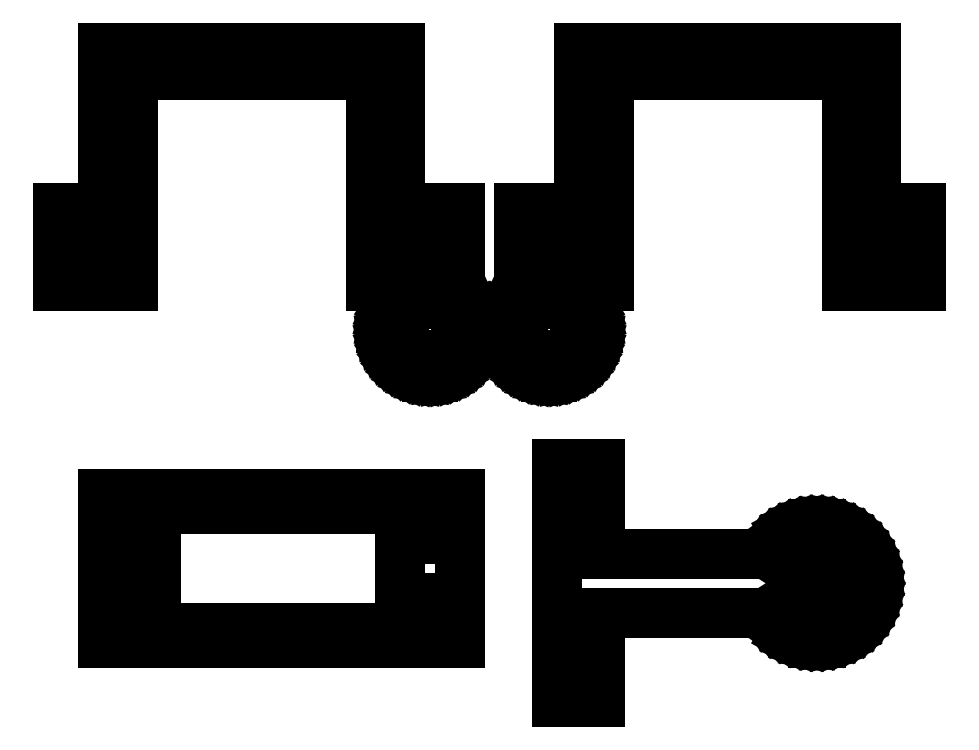
<metadata>
{"format":"dxf","ext":"dxf","renderer":"ezdxf+matplotlib","layout":"modelspace","background":"white","min_lineweight":24,"dpi":150}
</metadata>
<code>
0
SECTION
2
ENTITIES
0
LINE
8
0
10
76.5
20
44.76
11
77.47
21
45.01
0
LINE
8
0
10
77.47
20
45.01
11
78.41
21
45.38
0
LINE
8
0
10
78.41
20
45.38
11
79.29
21
45.86
0
LINE
8
0
10
79.29
20
45.86
11
80.1
21
46.45
0
LINE
8
0
10
80.1
20
46.45
11
80.83
21
47.14
0
LINE
8
0
10
80.83
20
47.14
11
81.47
21
47.91
0
LINE
8
0
10
81.47
20
47.91
11
82.01
21
48.76
0
LINE
8
0
10
82.01
20
48.76
11
82.44
21
49.67
0
LINE
8
0
10
82.44
20
49.67
11
82.75
21
50.63
0
LINE
8
0
10
82.75
20
50.63
11
82.94
21
51.61
0
LINE
8
0
10
82.94
20
51.61
11
83
21
52.62
0
LINE
8
0
10
83
20
52.62
11
82.94
21
53.62
0
LINE
8
0
10
82.94
20
53.62
11
82.75
21
54.6
0
LINE
8
0
10
82.75
20
54.6
11
82.44
21
55.56
0
LINE
8
0
10
82.44
20
55.56
11
82.01
21
56.47
0
LINE
8
0
10
82.01
20
56.47
11
81.47
21
57.32
0
LINE
8
0
10
81.47
20
57.32
11
80.83
21
58.09
0
LINE
8
0
10
80.83
20
58.09
11
80.1
21
58.78
0
LINE
8
0
10
80.1
20
58.78
11
80
21
58.85
0
LINE
8
0
10
80
20
58.85
11
80
21
60
0
LINE
8
0
10
80
20
60
11
85
21
60
0
LINE
8
0
10
85
20
60
11
85
21
65
0
LINE
8
0
10
85
20
65
11
77.5
21
65
0
LINE
8
0
10
77.5
20
65
11
77.5
21
68
0
LINE
8
0
10
77.5
20
68
11
85
21
68
0
LINE
8
0
10
85
20
68
11
85
21
95.5
0
LINE
8
0
10
85
20
95.5
11
125
21
95.5
0
LINE
8
0
10
125
20
95.5
11
125
21
68
0
LINE
8
0
10
125
20
68
11
132.5
21
68
0
LINE
8
0
10
132.5
20
68
11
132.5
21
65
0
LINE
8
0
10
132.5
20
65
11
125
21
65
0
LINE
8
0
10
125
20
65
11
125
21
60
0
LINE
8
0
10
125
20
60
11
137.5
21
60
0
LINE
8
0
10
137.5
20
60
11
137.5
21
73
0
LINE
8
0
10
137.5
20
73
11
130
21
73
0
LINE
8
0
10
130
20
73
11
130
21
100
0
LINE
8
0
10
130
20
100
11
80
21
100
0
LINE
8
0
10
80
20
100
11
80
21
73
0
LINE
8
0
10
80
20
73
11
70
21
73
0
LINE
8
0
10
70
20
73
11
70
21
58.85
0
LINE
8
0
10
70
20
58.85
11
69.9
21
58.78
0
LINE
8
0
10
69.9
20
58.78
11
69.17
21
58.09
0
LINE
8
0
10
69.17
20
58.09
11
68.53
21
57.32
0
LINE
8
0
10
68.53
20
57.32
11
67.99
21
56.47
0
LINE
8
0
10
67.99
20
56.47
11
67.56
21
55.56
0
LINE
8
0
10
67.56
20
55.56
11
67.25
21
54.6
0
LINE
8
0
10
67.25
20
54.6
11
67.06
21
53.62
0
LINE
8
0
10
67.06
20
53.62
11
67
21
52.62
0
LINE
8
0
10
67
20
52.62
11
67.06
21
51.61
0
LINE
8
0
10
67.06
20
51.61
11
67.25
21
50.63
0
LINE
8
0
10
67.25
20
50.63
11
67.56
21
49.67
0
LINE
8
0
10
67.56
20
49.67
11
67.99
21
48.76
0
LINE
8
0
10
67.99
20
48.76
11
68.53
21
47.91
0
LINE
8
0
10
68.53
20
47.91
11
69.17
21
47.14
0
LINE
8
0
10
69.17
20
47.14
11
69.9
21
46.45
0
LINE
8
0
10
69.9
20
46.45
11
70.71
21
45.86
0
LINE
8
0
10
70.71
20
45.86
11
71.59
21
45.38
0
LINE
8
0
10
71.59
20
45.38
11
72.53
21
45.01
0
LINE
8
0
10
72.53
20
45.01
11
73.5
21
44.76
0
LINE
8
0
10
73.5
20
44.76
11
74.5
21
44.63
0
LINE
8
0
10
74.5
20
44.63
11
75.5
21
44.63
0
LINE
8
0
10
75.5
20
44.63
11
76.5
21
44.76
0
LINE
8
0
10
74.72
20
48.22
11
74.18
21
48.29
0
LINE
8
0
10
74.18
20
48.29
11
73.64
21
48.43
0
LINE
8
0
10
73.64
20
48.43
11
73.13
21
48.63
0
LINE
8
0
10
73.13
20
48.63
11
72.64
21
48.9
0
LINE
8
0
10
72.64
20
48.9
11
72.2
21
49.22
0
LINE
8
0
10
72.2
20
49.22
11
71.79
21
49.6
0
LINE
8
0
10
71.79
20
49.6
11
71.44
21
50.03
0
LINE
8
0
10
71.44
20
50.03
11
71.14
21
50.5
0
LINE
8
0
10
71.14
20
50.5
11
70.91
21
51
0
LINE
8
0
10
70.91
20
51
11
70.74
21
51.52
0
LINE
8
0
10
70.74
20
51.52
11
70.63
21
52.06
0
LINE
8
0
10
70.63
20
52.06
11
70.6
21
52.62
0
LINE
8
0
10
70.6
20
52.62
11
70.63
21
53.17
0
LINE
8
0
10
70.63
20
53.17
11
70.74
21
53.71
0
LINE
8
0
10
70.74
20
53.71
11
70.91
21
54.23
0
LINE
8
0
10
70.91
20
54.23
11
71.14
21
54.73
0
LINE
8
0
10
71.14
20
54.73
11
71.44
21
55.2
0
LINE
8
0
10
71.44
20
55.2
11
71.79
21
55.63
0
LINE
8
0
10
71.79
20
55.63
11
72.2
21
56.01
0
LINE
8
0
10
72.2
20
56.01
11
72.64
21
56.33
0
LINE
8
0
10
72.64
20
56.33
11
73.13
21
56.6
0
LINE
8
0
10
73.13
20
56.6
11
73.64
21
56.8
0
LINE
8
0
10
73.64
20
56.8
11
74.18
21
56.94
0
LINE
8
0
10
74.18
20
56.94
11
74.67
21
57
0
LINE
8
0
10
74.67
20
57
11
75.33
21
57
0
LINE
8
0
10
75.33
20
57
11
75.82
21
56.94
0
LINE
8
0
10
75.82
20
56.94
11
76.36
21
56.8
0
LINE
8
0
10
76.36
20
56.8
11
76.87
21
56.6
0
LINE
8
0
10
76.87
20
56.6
11
77.36
21
56.33
0
LINE
8
0
10
77.36
20
56.33
11
77.8
21
56.01
0
LINE
8
0
10
77.8
20
56.01
11
78.21
21
55.63
0
LINE
8
0
10
78.21
20
55.63
11
78.56
21
55.2
0
LINE
8
0
10
78.56
20
55.2
11
78.86
21
54.73
0
LINE
8
0
10
78.86
20
54.73
11
79.09
21
54.23
0
LINE
8
0
10
79.09
20
54.23
11
79.26
21
53.71
0
LINE
8
0
10
79.26
20
53.71
11
79.37
21
53.17
0
LINE
8
0
10
79.37
20
53.17
11
79.4
21
52.62
0
LINE
8
0
10
79.4
20
52.62
11
79.37
21
52.06
0
LINE
8
0
10
79.37
20
52.06
11
79.26
21
51.52
0
LINE
8
0
10
79.26
20
51.52
11
79.09
21
51
0
LINE
8
0
10
79.09
20
51
11
78.86
21
50.5
0
LINE
8
0
10
78.86
20
50.5
11
78.56
21
50.03
0
LINE
8
0
10
78.56
20
50.03
11
78.21
21
49.6
0
LINE
8
0
10
78.21
20
49.6
11
77.8
21
49.22
0
LINE
8
0
10
77.8
20
49.22
11
77.36
21
48.9
0
LINE
8
0
10
77.36
20
48.9
11
76.87
21
48.63
0
LINE
8
0
10
76.87
20
48.63
11
76.36
21
48.43
0
LINE
8
0
10
76.36
20
48.43
11
75.82
21
48.29
0
LINE
8
0
10
75.82
20
48.29
11
75.28
21
48.22
0
LINE
8
0
10
75.28
20
48.22
11
74.72
21
48.22
0
LINE
8
0
10
56.5
20
44.76
11
57.47
21
45.01
0
LINE
8
0
10
57.47
20
45.01
11
58.41
21
45.38
0
LINE
8
0
10
58.41
20
45.38
11
59.29
21
45.86
0
LINE
8
0
10
59.29
20
45.86
11
60.1
21
46.45
0
LINE
8
0
10
60.1
20
46.45
11
60.83
21
47.14
0
LINE
8
0
10
60.83
20
47.14
11
61.47
21
47.91
0
LINE
8
0
10
61.47
20
47.91
11
62.01
21
48.76
0
LINE
8
0
10
62.01
20
48.76
11
62.44
21
49.67
0
LINE
8
0
10
62.44
20
49.67
11
62.75
21
50.63
0
LINE
8
0
10
62.75
20
50.63
11
62.94
21
51.61
0
LINE
8
0
10
62.94
20
51.61
11
63
21
52.62
0
LINE
8
0
10
63
20
52.62
11
62.94
21
53.62
0
LINE
8
0
10
62.94
20
53.62
11
62.75
21
54.6
0
LINE
8
0
10
62.75
20
54.6
11
62.44
21
55.56
0
LINE
8
0
10
62.44
20
55.56
11
62.01
21
56.47
0
LINE
8
0
10
62.01
20
56.47
11
61.47
21
57.32
0
LINE
8
0
10
61.47
20
57.32
11
60.83
21
58.09
0
LINE
8
0
10
60.83
20
58.09
11
60.1
21
58.78
0
LINE
8
0
10
60.1
20
58.78
11
60
21
58.85
0
LINE
8
0
10
60
20
58.85
11
60
21
73
0
LINE
8
0
10
60
20
73
11
50
21
73
0
LINE
8
0
10
50
20
73
11
50
21
100
0
LINE
8
0
10
50
20
100
11
0
21
100
0
LINE
8
0
10
0
20
100
11
0
21
73
0
LINE
8
0
10
0
20
73
11
-7.5
21
73
0
LINE
8
0
10
-7.5
20
73
11
-7.5
21
60
0
LINE
8
0
10
-7.5
20
60
11
5
21
60
0
LINE
8
0
10
5
20
60
11
5
21
65
0
LINE
8
0
10
5
20
65
11
-2.5
21
65
0
LINE
8
0
10
-2.5
20
65
11
-2.5
21
68
0
LINE
8
0
10
-2.5
20
68
11
5
21
68
0
LINE
8
0
10
5
20
68
11
5
21
95.5
0
LINE
8
0
10
5
20
95.5
11
45
21
95.5
0
LINE
8
0
10
45
20
95.5
11
45
21
68
0
LINE
8
0
10
45
20
68
11
52.5
21
68
0
LINE
8
0
10
52.5
20
68
11
52.5
21
65
0
LINE
8
0
10
52.5
20
65
11
45
21
65
0
LINE
8
0
10
45
20
65
11
45
21
60
0
LINE
8
0
10
45
20
60
11
50
21
60
0
LINE
8
0
10
50
20
60
11
50
21
58.85
0
LINE
8
0
10
50
20
58.85
11
49.9
21
58.78
0
LINE
8
0
10
49.9
20
58.78
11
49.17
21
58.09
0
LINE
8
0
10
49.17
20
58.09
11
48.53
21
57.32
0
LINE
8
0
10
48.53
20
57.32
11
47.99
21
56.47
0
LINE
8
0
10
47.99
20
56.47
11
47.56
21
55.56
0
LINE
8
0
10
47.56
20
55.56
11
47.25
21
54.6
0
LINE
8
0
10
47.25
20
54.6
11
47.06
21
53.62
0
LINE
8
0
10
47.06
20
53.62
11
47
21
52.62
0
LINE
8
0
10
47
20
52.62
11
47.06
21
51.61
0
LINE
8
0
10
47.06
20
51.61
11
47.25
21
50.63
0
LINE
8
0
10
47.25
20
50.63
11
47.56
21
49.67
0
LINE
8
0
10
47.56
20
49.67
11
47.99
21
48.76
0
LINE
8
0
10
47.99
20
48.76
11
48.53
21
47.91
0
LINE
8
0
10
48.53
20
47.91
11
49.17
21
47.14
0
LINE
8
0
10
49.17
20
47.14
11
49.9
21
46.45
0
LINE
8
0
10
49.9
20
46.45
11
50.71
21
45.86
0
LINE
8
0
10
50.71
20
45.86
11
51.59
21
45.38
0
LINE
8
0
10
51.59
20
45.38
11
52.53
21
45.01
0
LINE
8
0
10
52.53
20
45.01
11
53.5
21
44.76
0
LINE
8
0
10
53.5
20
44.76
11
54.5
21
44.63
0
LINE
8
0
10
54.5
20
44.63
11
55.5
21
44.63
0
LINE
8
0
10
55.5
20
44.63
11
56.5
21
44.76
0
LINE
8
0
10
54.72
20
48.22
11
54.18
21
48.29
0
LINE
8
0
10
54.18
20
48.29
11
53.64
21
48.43
0
LINE
8
0
10
53.64
20
48.43
11
53.13
21
48.63
0
LINE
8
0
10
53.13
20
48.63
11
52.64
21
48.9
0
LINE
8
0
10
52.64
20
48.9
11
52.2
21
49.22
0
LINE
8
0
10
52.2
20
49.22
11
51.79
21
49.6
0
LINE
8
0
10
51.79
20
49.6
11
51.44
21
50.03
0
LINE
8
0
10
51.44
20
50.03
11
51.14
21
50.5
0
LINE
8
0
10
51.14
20
50.5
11
50.91
21
51
0
LINE
8
0
10
50.91
20
51
11
50.74
21
51.52
0
LINE
8
0
10
50.74
20
51.52
11
50.63
21
52.06
0
LINE
8
0
10
50.63
20
52.06
11
50.6
21
52.62
0
LINE
8
0
10
50.6
20
52.62
11
50.63
21
53.17
0
LINE
8
0
10
50.63
20
53.17
11
50.74
21
53.71
0
LINE
8
0
10
50.74
20
53.71
11
50.91
21
54.23
0
LINE
8
0
10
50.91
20
54.23
11
51.14
21
54.73
0
LINE
8
0
10
51.14
20
54.73
11
51.44
21
55.2
0
LINE
8
0
10
51.44
20
55.2
11
51.79
21
55.63
0
LINE
8
0
10
51.79
20
55.63
11
52.2
21
56.01
0
LINE
8
0
10
52.2
20
56.01
11
52.64
21
56.33
0
LINE
8
0
10
52.64
20
56.33
11
53.13
21
56.6
0
LINE
8
0
10
53.13
20
56.6
11
53.64
21
56.8
0
LINE
8
0
10
53.64
20
56.8
11
54.18
21
56.94
0
LINE
8
0
10
54.18
20
56.94
11
54.67
21
57
0
LINE
8
0
10
54.67
20
57
11
55.33
21
57
0
LINE
8
0
10
55.33
20
57
11
55.82
21
56.94
0
LINE
8
0
10
55.82
20
56.94
11
56.36
21
56.8
0
LINE
8
0
10
56.36
20
56.8
11
56.87
21
56.6
0
LINE
8
0
10
56.87
20
56.6
11
57.36
21
56.33
0
LINE
8
0
10
57.36
20
56.33
11
57.8
21
56.01
0
LINE
8
0
10
57.8
20
56.01
11
58.21
21
55.63
0
LINE
8
0
10
58.21
20
55.63
11
58.56
21
55.2
0
LINE
8
0
10
58.56
20
55.2
11
58.86
21
54.73
0
LINE
8
0
10
58.86
20
54.73
11
59.09
21
54.23
0
LINE
8
0
10
59.09
20
54.23
11
59.26
21
53.71
0
LINE
8
0
10
59.26
20
53.71
11
59.37
21
53.17
0
LINE
8
0
10
59.37
20
53.17
11
59.4
21
52.62
0
LINE
8
0
10
59.4
20
52.62
11
59.37
21
52.06
0
LINE
8
0
10
59.37
20
52.06
11
59.26
21
51.52
0
LINE
8
0
10
59.26
20
51.52
11
59.09
21
51
0
LINE
8
0
10
59.09
20
51
11
58.86
21
50.5
0
LINE
8
0
10
58.86
20
50.5
11
58.56
21
50.03
0
LINE
8
0
10
58.56
20
50.03
11
58.21
21
49.6
0
LINE
8
0
10
58.21
20
49.6
11
57.8
21
49.22
0
LINE
8
0
10
57.8
20
49.22
11
57.36
21
48.9
0
LINE
8
0
10
57.36
20
48.9
11
56.87
21
48.63
0
LINE
8
0
10
56.87
20
48.63
11
56.36
21
48.43
0
LINE
8
0
10
56.36
20
48.43
11
55.82
21
48.29
0
LINE
8
0
10
55.82
20
48.29
11
55.28
21
48.22
0
LINE
8
0
10
55.28
20
48.22
11
54.72
21
48.22
0
LINE
8
0
10
83.62
20
5
11
111.4
21
5
0
LINE
8
0
10
111.4
20
5
11
111.9
21
4.122
0
LINE
8
0
10
111.9
20
4.122
11
112.7
21
3.155
0
LINE
8
0
10
112.7
20
3.155
11
113.6
21
2.295
0
LINE
8
0
10
113.6
20
2.295
11
114.6
21
1.557
0
LINE
8
0
10
114.6
20
1.557
11
115.7
21
0.9517
0
LINE
8
0
10
115.7
20
0.9517
11
116.9
21
0.4894
0
LINE
8
0
10
116.9
20
0.4894
11
118.1
21
0.1771
0
LINE
8
0
10
118.1
20
0.1771
11
119.4
21
0.01973
0
LINE
8
0
10
119.4
20
0.01973
11
120.6
21
0.01973
0
LINE
8
0
10
120.6
20
0.01973
11
121.9
21
0.1771
0
LINE
8
0
10
121.9
20
0.1771
11
123.1
21
0.4894
0
LINE
8
0
10
123.1
20
0.4894
11
124.3
21
0.9517
0
LINE
8
0
10
124.3
20
0.9517
11
125.4
21
1.557
0
LINE
8
0
10
125.4
20
1.557
11
126.4
21
2.295
0
LINE
8
0
10
126.4
20
2.295
11
127.3
21
3.155
0
LINE
8
0
10
127.3
20
3.155
11
128.1
21
4.122
0
LINE
8
0
10
128.1
20
4.122
11
128.8
21
5.182
0
LINE
8
0
10
128.8
20
5.182
11
129.3
21
6.319
0
LINE
8
0
10
129.3
20
6.319
11
129.7
21
7.513
0
LINE
8
0
10
129.7
20
7.513
11
129.9
21
8.747
0
LINE
8
0
10
129.9
20
8.747
11
130
21
10
0
LINE
8
0
10
130
20
10
11
129.9
21
11.25
0
LINE
8
0
10
129.9
20
11.25
11
129.7
21
12.49
0
LINE
8
0
10
129.7
20
12.49
11
129.3
21
13.68
0
LINE
8
0
10
129.3
20
13.68
11
128.8
21
14.82
0
LINE
8
0
10
128.8
20
14.82
11
128.1
21
15.88
0
LINE
8
0
10
128.1
20
15.88
11
127.3
21
16.85
0
LINE
8
0
10
127.3
20
16.85
11
126.4
21
17.71
0
LINE
8
0
10
126.4
20
17.71
11
125.4
21
18.44
0
LINE
8
0
10
125.4
20
18.44
11
124.3
21
19.05
0
LINE
8
0
10
124.3
20
19.05
11
123.1
21
19.51
0
LINE
8
0
10
123.1
20
19.51
11
121.9
21
19.82
0
LINE
8
0
10
121.9
20
19.82
11
120.6
21
19.98
0
LINE
8
0
10
120.6
20
19.98
11
119.4
21
19.98
0
LINE
8
0
10
119.4
20
19.98
11
118.1
21
19.82
0
LINE
8
0
10
118.1
20
19.82
11
116.9
21
19.51
0
LINE
8
0
10
116.9
20
19.51
11
115.7
21
19.05
0
LINE
8
0
10
115.7
20
19.05
11
114.6
21
18.44
0
LINE
8
0
10
114.6
20
18.44
11
113.6
21
17.71
0
LINE
8
0
10
113.6
20
17.71
11
112.7
21
16.85
0
LINE
8
0
10
112.7
20
16.85
11
111.9
21
15.88
0
LINE
8
0
10
111.9
20
15.88
11
111.4
21
15
0
LINE
8
0
10
111.4
20
15
11
83.62
21
15
0
LINE
8
0
10
83.62
20
15
11
83.62
21
30
0
LINE
8
0
10
83.62
20
30
11
76.38
21
30
0
LINE
8
0
10
76.38
20
30
11
76.38
21
-10
0
LINE
8
0
10
76.38
20
-10
11
83.62
21
-10
0
LINE
8
0
10
83.62
20
-10
11
83.62
21
5
0
LINE
8
0
10
119.8
20
7.455
11
119.5
21
7.495
0
LINE
8
0
10
119.5
20
7.495
11
119.2
21
7.575
0
LINE
8
0
10
119.2
20
7.575
11
118.9
21
7.693
0
LINE
8
0
10
118.9
20
7.693
11
118.6
21
7.847
0
LINE
8
0
10
118.6
20
7.847
11
118.4
21
8.035
0
LINE
8
0
10
118.4
20
8.035
11
118.1
21
8.254
0
LINE
8
0
10
118.1
20
8.254
11
117.9
21
8.501
0
LINE
8
0
10
117.9
20
8.501
11
117.8
21
8.772
0
LINE
8
0
10
117.8
20
8.772
11
117.6
21
9.061
0
LINE
8
0
10
117.6
20
9.061
11
117.5
21
9.366
0
LINE
8
0
10
117.5
20
9.366
11
117.5
21
9.68
0
LINE
8
0
10
117.5
20
9.68
11
117.5
21
10
0
LINE
8
0
10
117.5
20
10
11
117.5
21
10.32
0
LINE
8
0
10
117.5
20
10.32
11
117.5
21
10.63
0
LINE
8
0
10
117.5
20
10.63
11
117.6
21
10.94
0
LINE
8
0
10
117.6
20
10.94
11
117.8
21
11.23
0
LINE
8
0
10
117.8
20
11.23
11
117.9
21
11.5
0
LINE
8
0
10
117.9
20
11.5
11
118.1
21
11.75
0
LINE
8
0
10
118.1
20
11.75
11
118.4
21
11.96
0
LINE
8
0
10
118.4
20
11.96
11
118.6
21
12.15
0
LINE
8
0
10
118.6
20
12.15
11
118.9
21
12.31
0
LINE
8
0
10
118.9
20
12.31
11
119.2
21
12.43
0
LINE
8
0
10
119.2
20
12.43
11
119.5
21
12.5
0
LINE
8
0
10
119.5
20
12.5
11
119.8
21
12.54
0
LINE
8
0
10
119.8
20
12.54
11
120.2
21
12.54
0
LINE
8
0
10
120.2
20
12.54
11
120.5
21
12.5
0
LINE
8
0
10
120.5
20
12.5
11
120.8
21
12.43
0
LINE
8
0
10
120.8
20
12.43
11
121.1
21
12.31
0
LINE
8
0
10
121.1
20
12.31
11
121.4
21
12.15
0
LINE
8
0
10
121.4
20
12.15
11
121.6
21
11.96
0
LINE
8
0
10
121.6
20
11.96
11
121.9
21
11.75
0
LINE
8
0
10
121.9
20
11.75
11
122.1
21
11.5
0
LINE
8
0
10
122.1
20
11.5
11
122.2
21
11.23
0
LINE
8
0
10
122.2
20
11.23
11
122.4
21
10.94
0
LINE
8
0
10
122.4
20
10.94
11
122.5
21
10.63
0
LINE
8
0
10
122.5
20
10.63
11
122.5
21
10.32
0
LINE
8
0
10
122.5
20
10.32
11
122.5
21
10
0
LINE
8
0
10
122.5
20
10
11
122.5
21
9.68
0
LINE
8
0
10
122.5
20
9.68
11
122.5
21
9.366
0
LINE
8
0
10
122.5
20
9.366
11
122.4
21
9.061
0
LINE
8
0
10
122.4
20
9.061
11
122.2
21
8.772
0
LINE
8
0
10
122.2
20
8.772
11
122.1
21
8.501
0
LINE
8
0
10
122.1
20
8.501
11
121.9
21
8.254
0
LINE
8
0
10
121.9
20
8.254
11
121.6
21
8.035
0
LINE
8
0
10
121.6
20
8.035
11
121.4
21
7.847
0
LINE
8
0
10
121.4
20
7.847
11
121.1
21
7.693
0
LINE
8
0
10
121.1
20
7.693
11
120.8
21
7.575
0
LINE
8
0
10
120.8
20
7.575
11
120.5
21
7.495
0
LINE
8
0
10
120.5
20
7.495
11
120.2
21
7.455
0
LINE
8
0
10
120.2
20
7.455
11
119.8
21
7.455
0
LINE
8
0
10
60
20
25
11
0
21
25
0
LINE
8
0
10
0
20
25
11
0
21
0
0
LINE
8
0
10
0
20
0
11
60
21
0
0
LINE
8
0
10
60
20
0
11
60
21
25
0
LINE
8
0
10
5
20
2.5
11
5
21
7.5
0
LINE
8
0
10
5
20
7.5
11
9
21
7.5
0
LINE
8
0
10
9
20
7.5
11
9
21
10
0
LINE
8
0
10
9
20
10
11
5
21
10
0
LINE
8
0
10
5
20
10
11
5
21
15
0
LINE
8
0
10
5
20
15
11
9
21
15
0
LINE
8
0
10
9
20
15
11
9
21
17.5
0
LINE
8
0
10
9
20
17.5
11
5
21
17.5
0
LINE
8
0
10
5
20
17.5
11
5
21
22.5
0
LINE
8
0
10
5
20
22.5
11
55
21
22.5
0
LINE
8
0
10
55
20
22.5
11
55
21
17.5
0
LINE
8
0
10
55
20
17.5
11
50
21
17.5
0
LINE
8
0
10
50
20
17.5
11
50
21
7.5
0
LINE
8
0
10
50
20
7.5
11
55
21
7.5
0
LINE
8
0
10
55
20
7.5
11
55
21
2.5
0
LINE
8
0
10
55
20
2.5
11
5
21
2.5
0
ENDSEC
0
EOF

</code>
